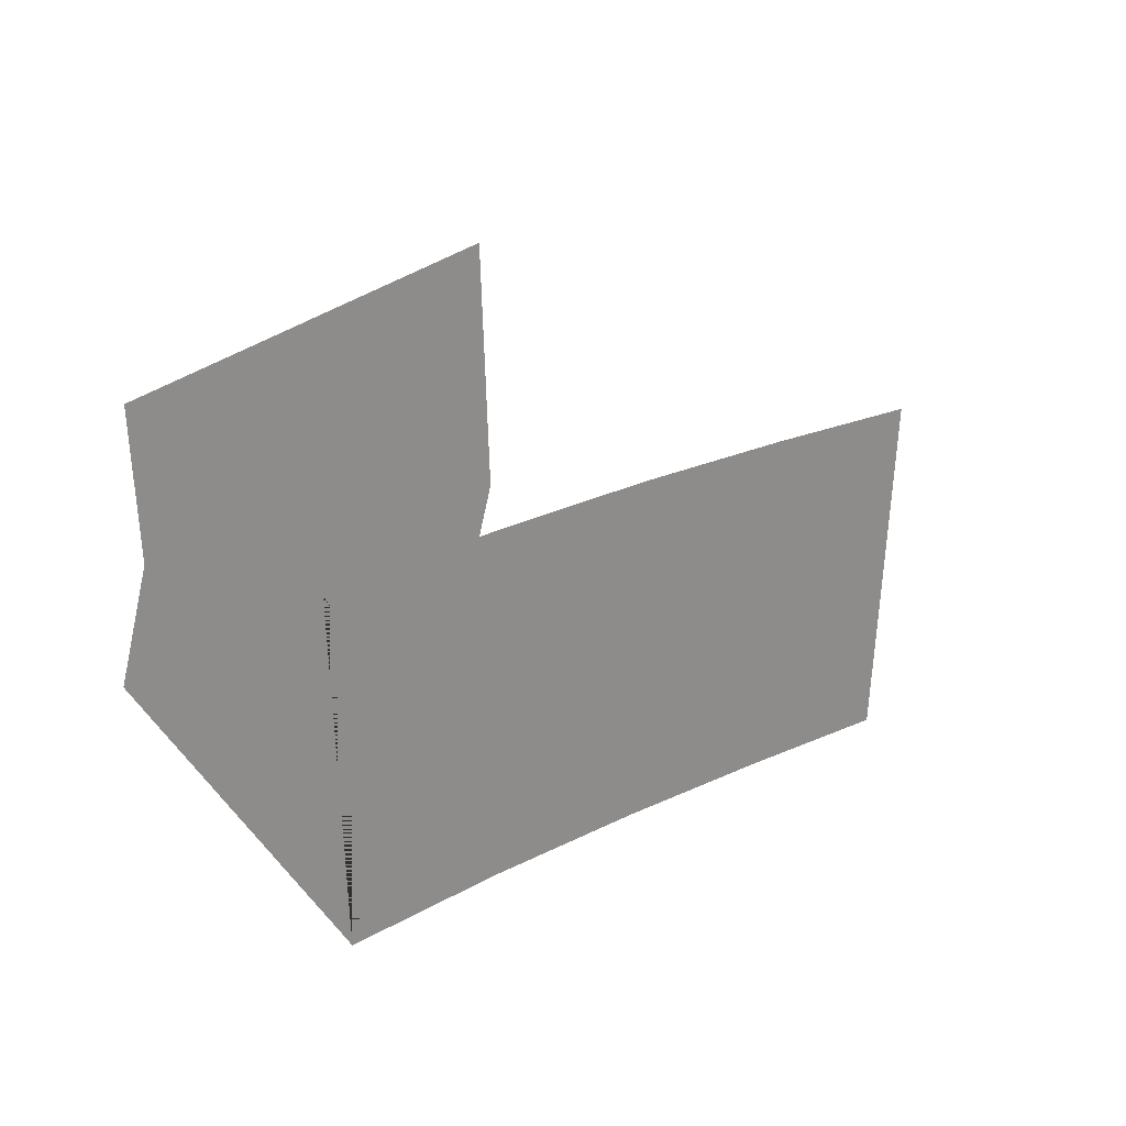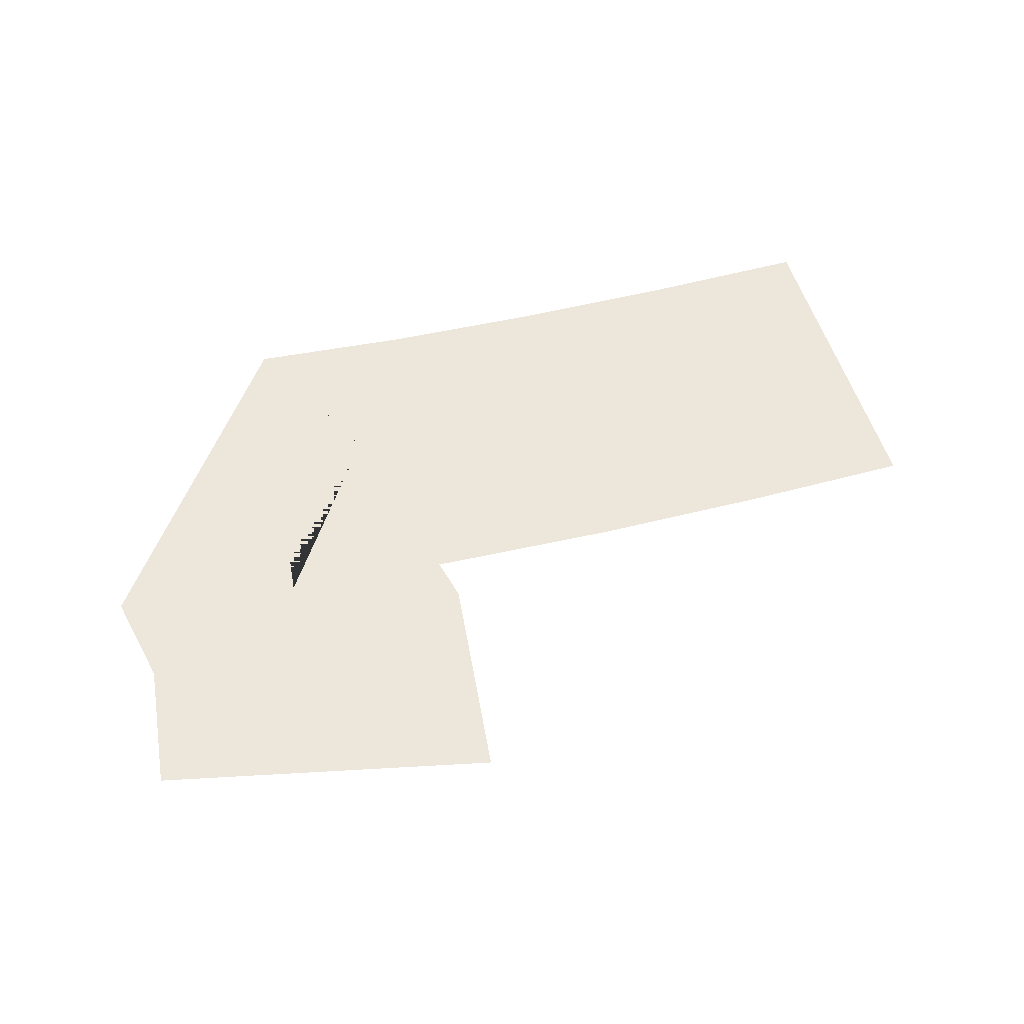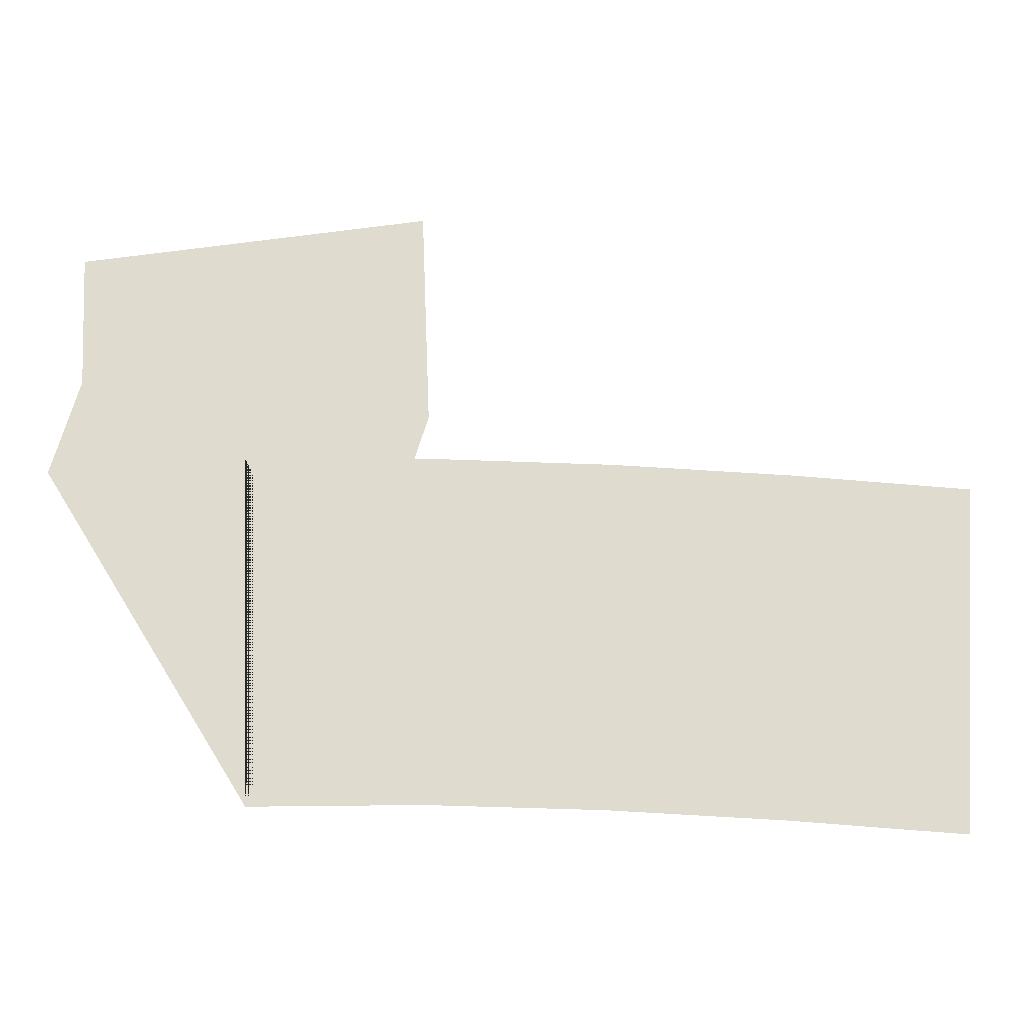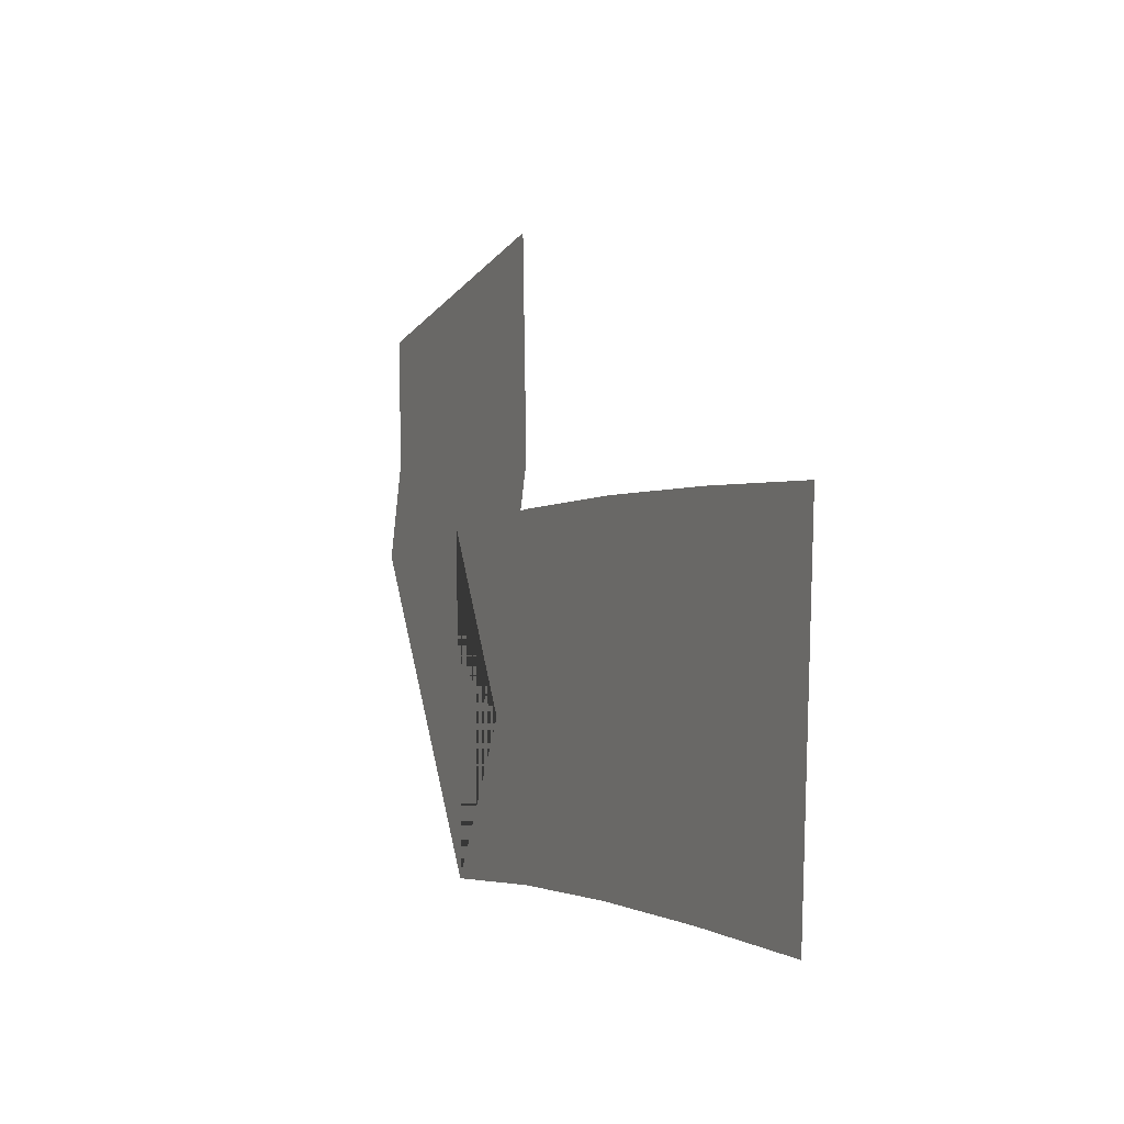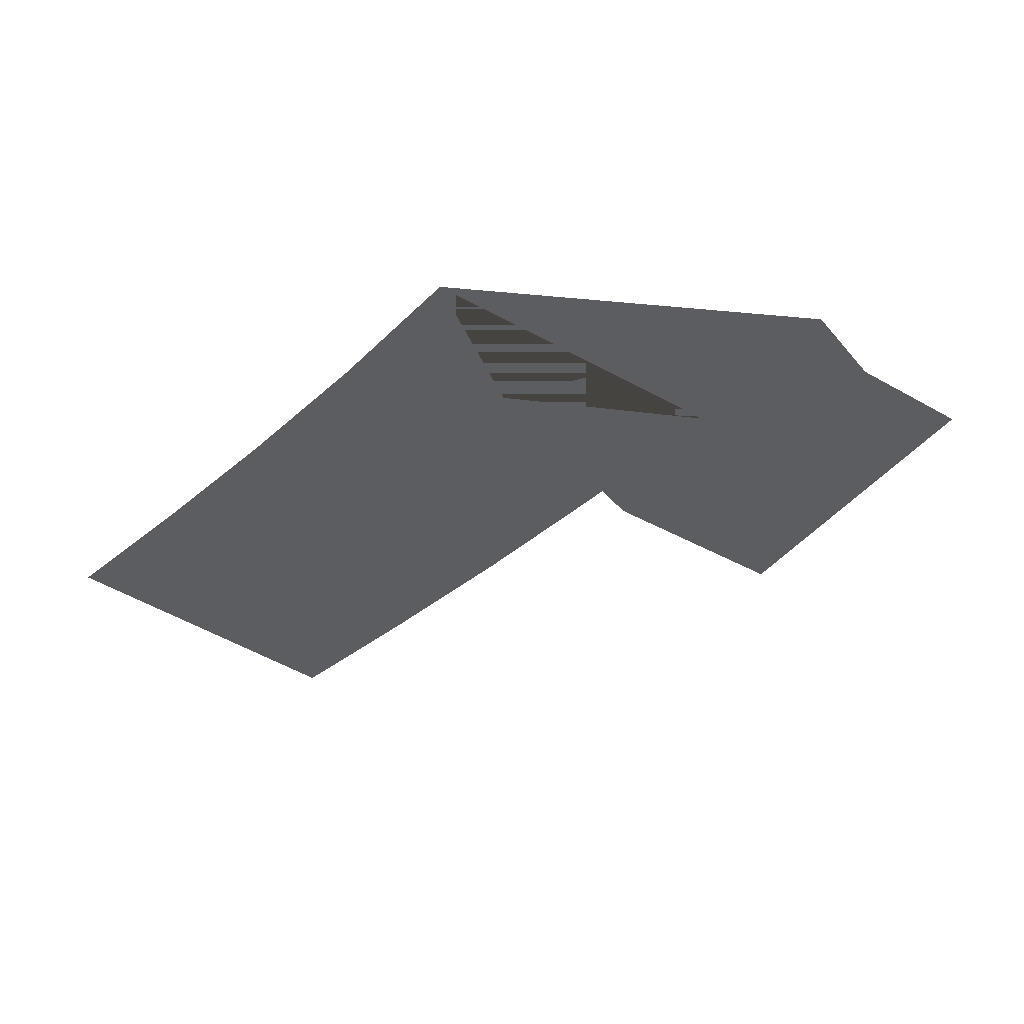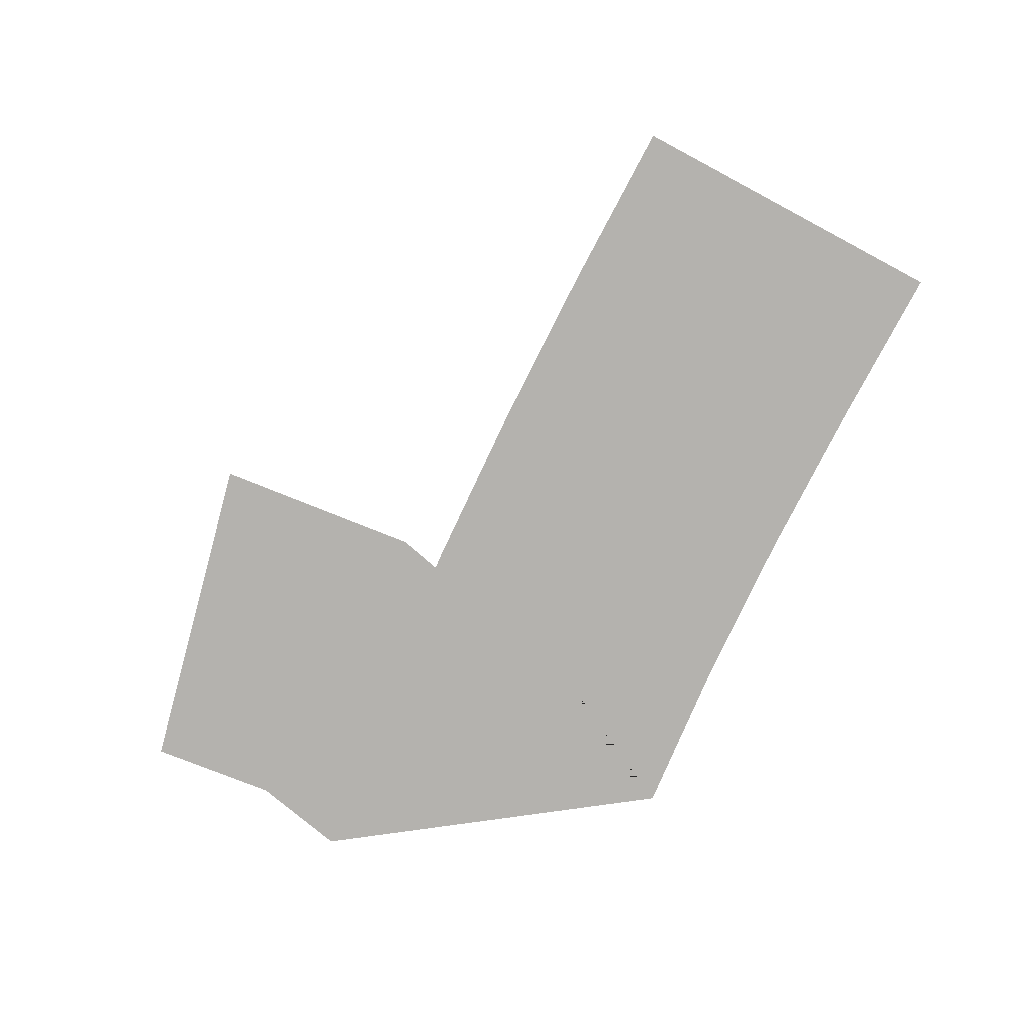
<metadata>
{"format":"obj","ext":"obj","renderer":"f3d","projection":"perspective","resolution":1024,"background":"white","views":[{"elev":24.9,"azim":-41.8,"up":"+Z"},{"elev":53.6,"azim":-12.3,"up":"+Y"},{"elev":-19.3,"azim":-2.1,"up":"+Z"},{"elev":-4.1,"azim":66.4,"up":"+Z"},{"elev":-36.2,"azim":-129.1,"up":"+Y"},{"elev":-79.7,"azim":66.0,"up":"+Y"}]}
</metadata>
<code>
g RoadCut1
v -595.4 0.03 580.1
v -595.4 0.03 580.1
v -596.1 0.03 570.2
v -596.1 0.03 570.2
v -600.4 0.03 580.5
v -600.4 0.03 580.5
v -601.1 0.03 570.5
v -601.1 0.03 570.5
v -605.7 0.03 580.8
v -605.7 0.03 580.8
v -606 0.03 570.8
v -606 0.03 570.8
v -610.9 0.03 580.9
v -610.9 0.03 580.9
v -610.9 0.03 570.9
v -610.9 0.03 570.9
v -616.1 0.03 580.8
v -616.1 0.03 580.8
v -615.7 0.03 570.8
v -615.7 0.03 570.8
v -613 0.03 575.3
v -613 0.03 575.3
v -621.7 0.03 580.3
v -621.7 0.03 580.3
v -610.9 0.03 582.1
v -610.9 0.03 582.1
v -620.9 0.03 583.1
v -620.9 0.03 583.1
v -611.2 0.03 588.4
v -611.2 0.03 588.4
v -621.1 0.03 586.9
v -621.1 0.03 586.9
f 5 1 3
f 7 5 3
f 9 5 7
f 11 9 7
f 13 9 11
f 15 13 11
f 17 13 15
f 19 17 15
f 21 17 19
f 23 21 19
f 25 21 23
f 27 25 23
f 29 25 27
f 31 29 27

</code>
